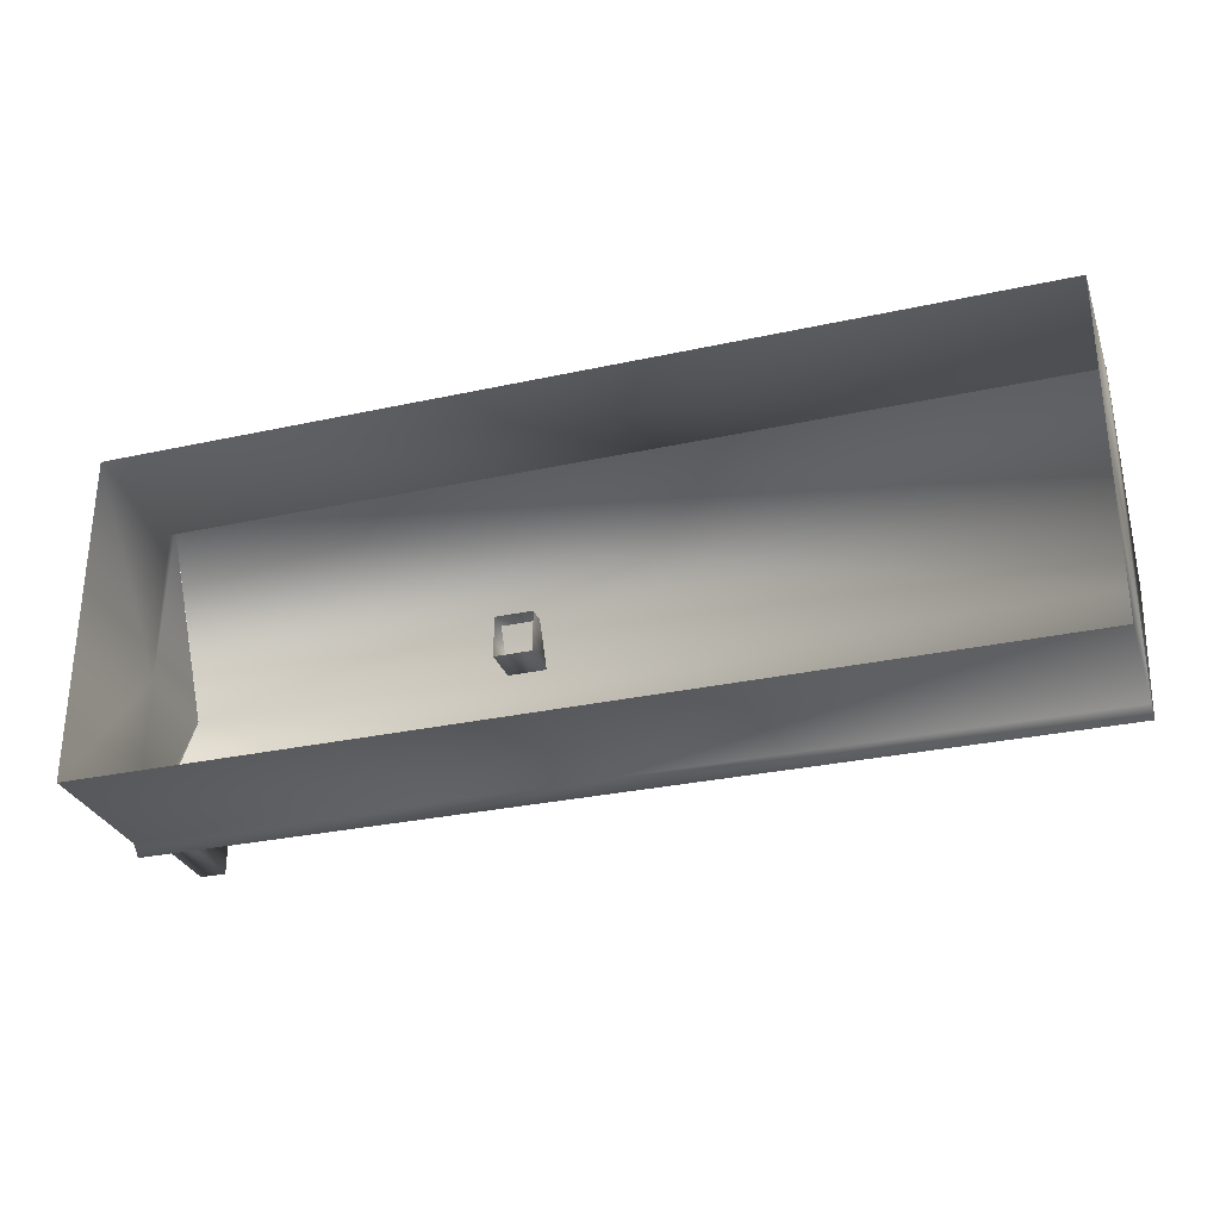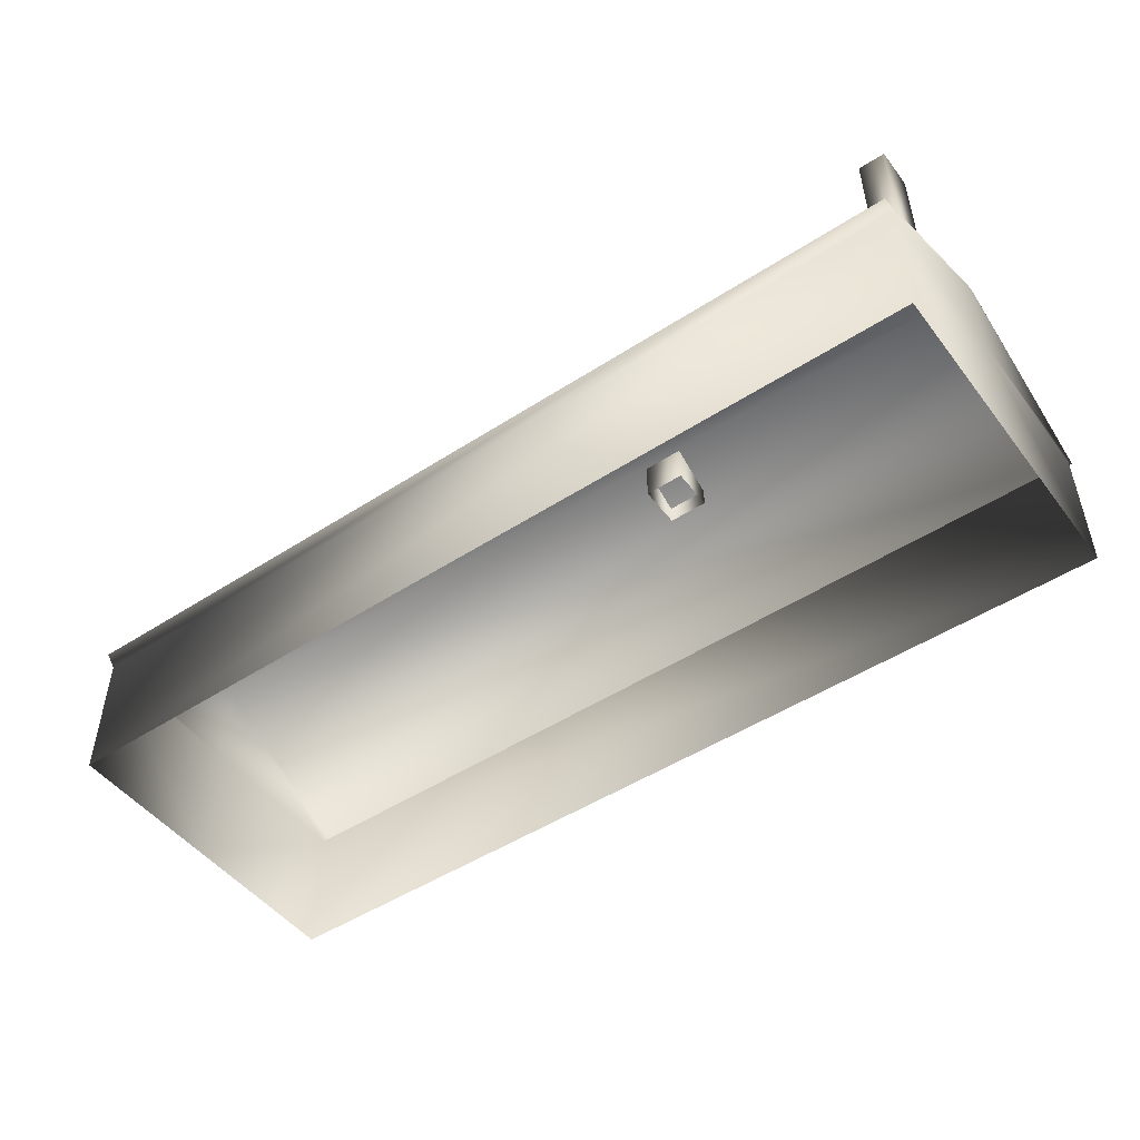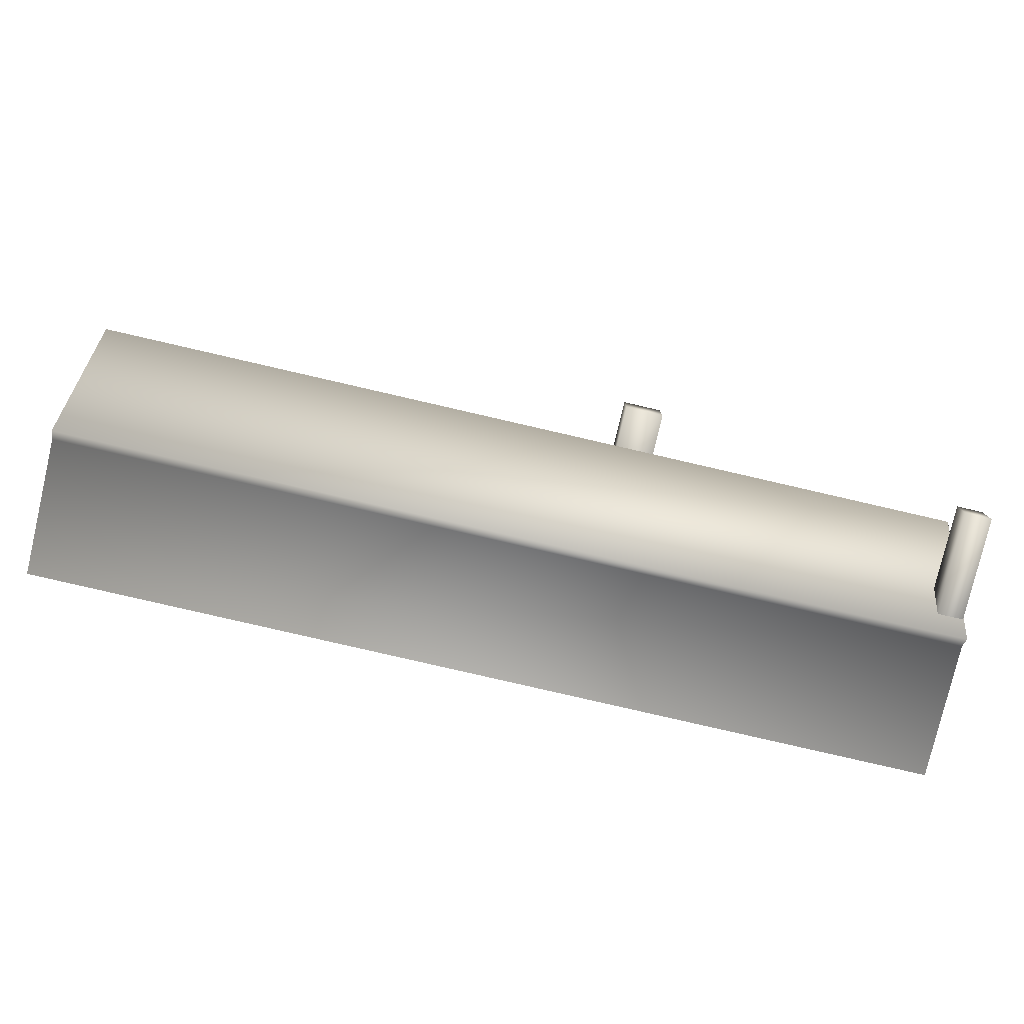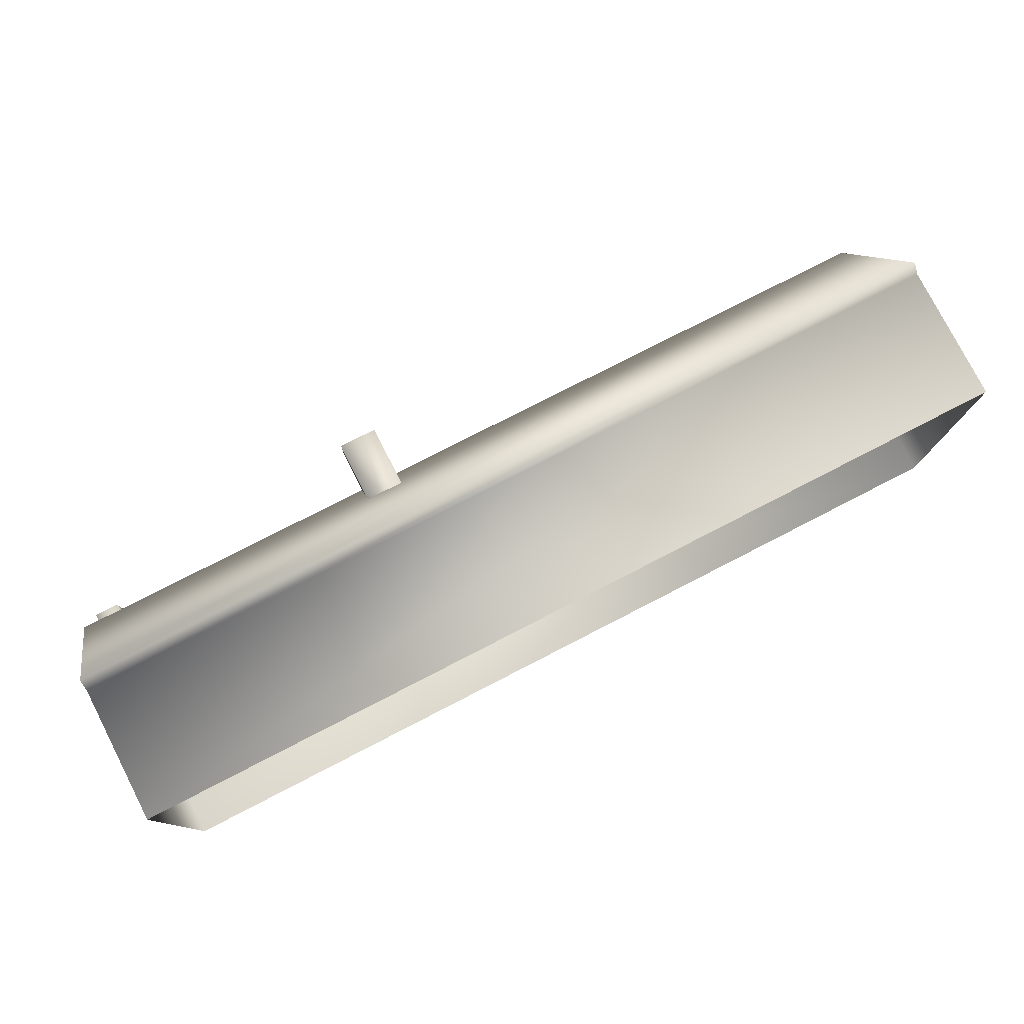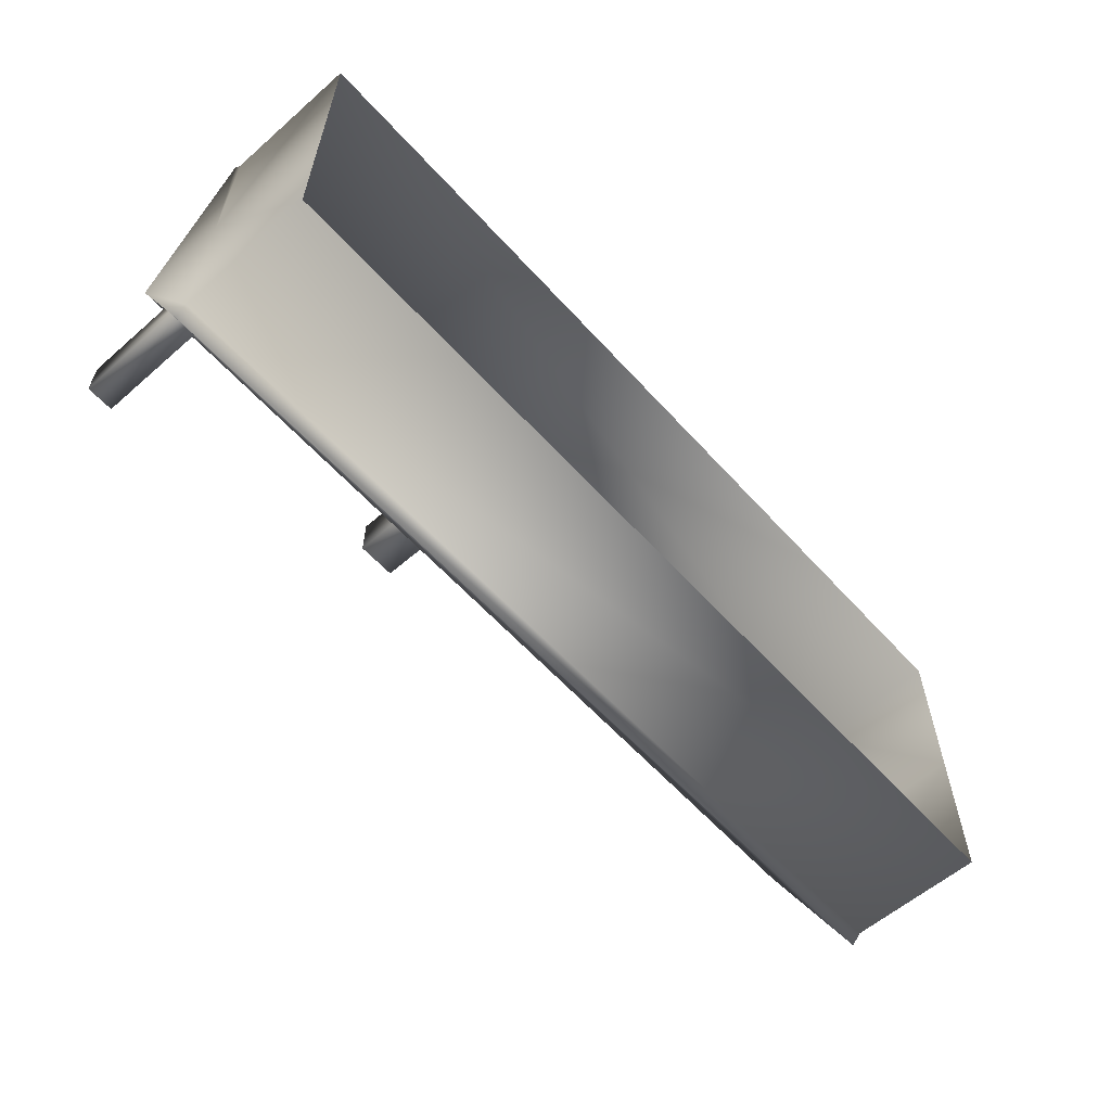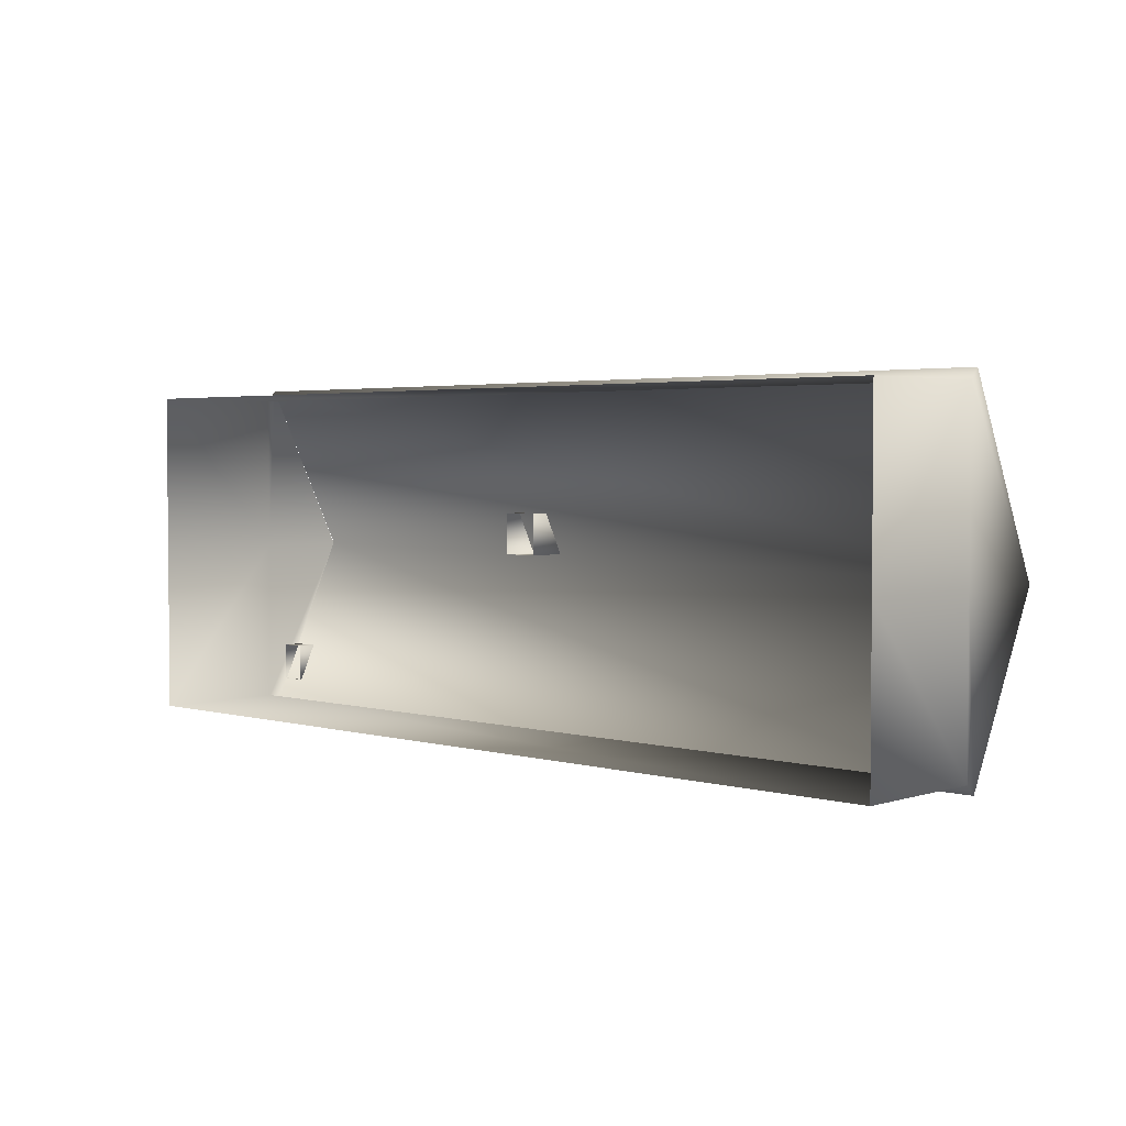
<metadata>
{"format":"obj","ext":"obj","renderer":"f3d","projection":"perspective","resolution":1024,"background":"white","views":[{"elev":-29.7,"azim":17.8,"up":"+Z"},{"elev":-48.9,"azim":-144.2,"up":"+Y"},{"elev":-79.0,"azim":166.9,"up":"+Z"},{"elev":78.3,"azim":-27.2,"up":"+Z"},{"elev":-59.1,"azim":-48.2,"up":"+Z"},{"elev":3.0,"azim":43.6,"up":"+Z"}]}
</metadata>
<code>
v -0.4887 0.1045 0.006615
v 0.5113 0.1045 -0.003906
v 0.5113 0.0125 -0.1902
v -0.4887 0.0125 -0.1902
v -0.4887 0.01161 0.1949
v 0.5113 0.01161 0.1949
v -0.1328 0.06004 0.0513
v -0.09022 0.06004 0.0513
v -0.1328 0.06004 0.004754
v -0.09022 0.06004 0.004754
v -0.1328 0.1505 0.0513
v -0.09022 0.1505 0.0513
v -0.1328 0.1505 0.004754
v -0.09022 0.1505 0.004754
v -0.4876 0.02487 -0.1181
v -0.4591 0.02487 -0.1181
v -0.4876 0.02487 -0.1596
v -0.4591 0.02487 -0.1596
v -0.4876 0.141 -0.1181
v -0.4591 0.141 -0.1181
v -0.4876 0.141 -0.1596
v -0.4591 0.141 -0.1596
v 0.5113 -0.1485 -0.003906
v 0.5113 -0.1485 -0.1792
v 0.5113 0.001339 -0.003906
v 0.5113 0.001339 -0.1792
v 0.5113 -0.1485 0.1828
v 0.5113 0.001339 0.1828
v -0.4887 -0.1485 0.005648
v -0.4887 -0.1485 -0.1792
v -0.4887 0.001339 0.005648
v -0.4887 0.001339 -0.1792
v -0.4887 -0.1485 0.1828
v -0.4887 0.001339 0.1828
v -0.4887 0.1045 0.005648
f 1 2 3
f 3 4 1
f 2 1 5
f 5 6 2
f 11 12 14
f 14 13 11
f 7 8 12
f 12 11 7
f 8 10 14
f 14 12 8
f 10 9 13
f 13 14 10
f 9 7 11
f 11 13 9
f 19 20 22
f 22 21 19
f 15 16 20
f 20 19 15
f 16 18 22
f 22 20 16
f 18 17 21
f 21 22 18
f 17 15 19
f 19 21 17
f 23 24 26
f 26 25 23
f 23 25 28
f 28 27 23
f 25 26 3
f 3 2 25
f 28 25 2
f 2 6 28
f 30 29 31
f 31 32 30
f 31 29 33
f 33 34 31
f 32 31 35
f 35 4 32
f 31 34 5
f 5 35 31
f 33 27 28
f 28 34 33
f 24 30 32
f 32 26 24
f 26 32 4
f 4 3 26
f 34 28 6
f 6 5 34

</code>
